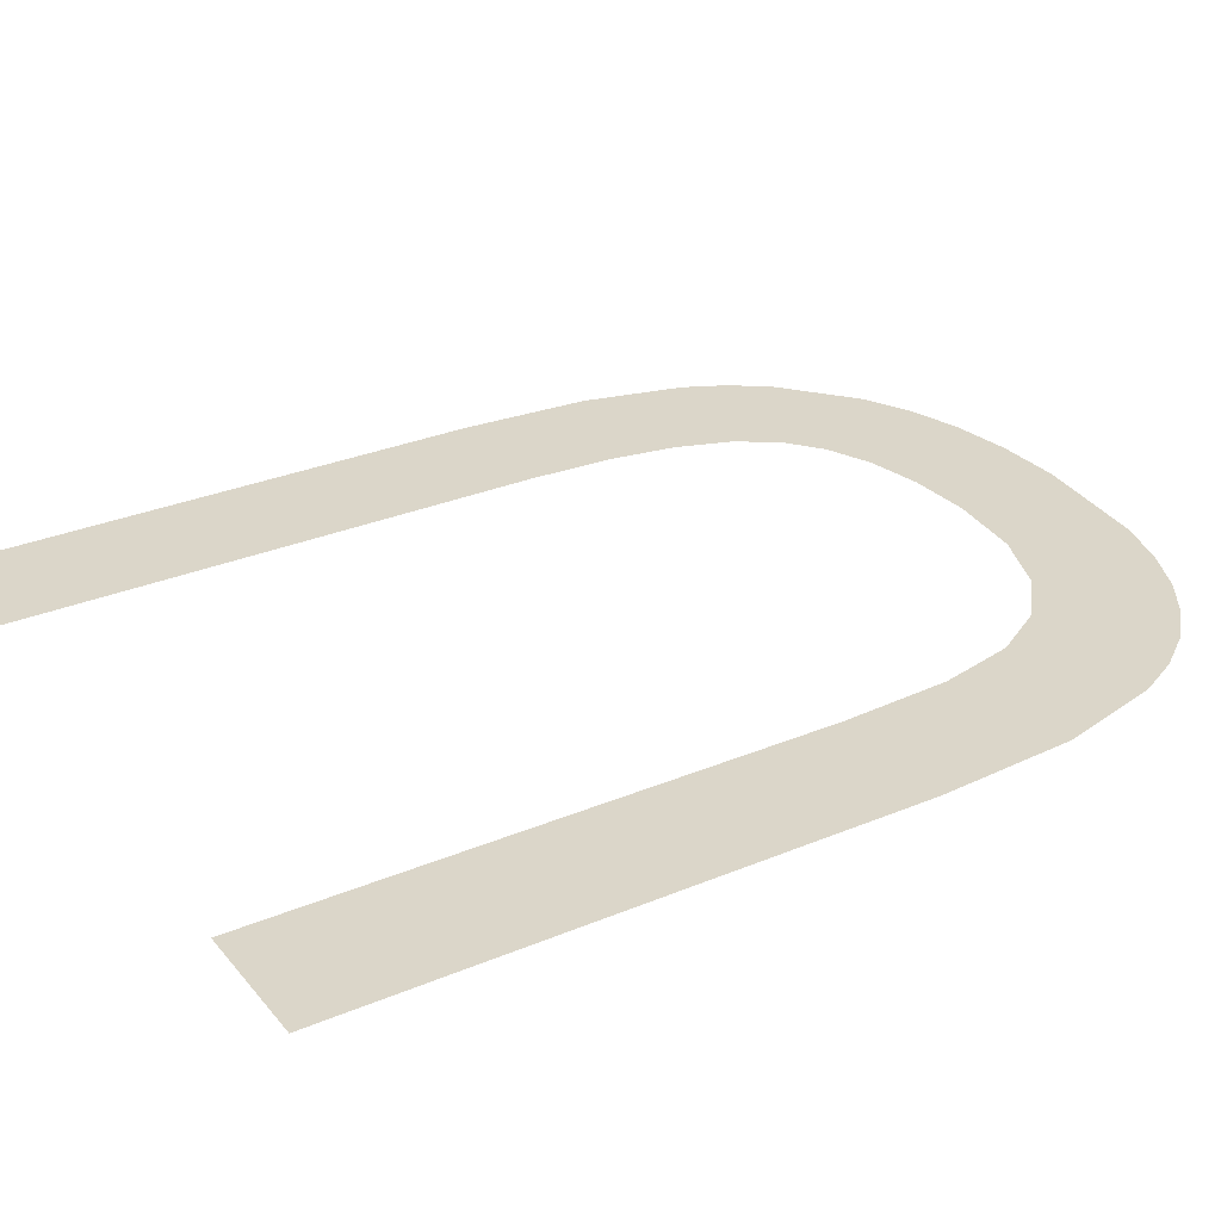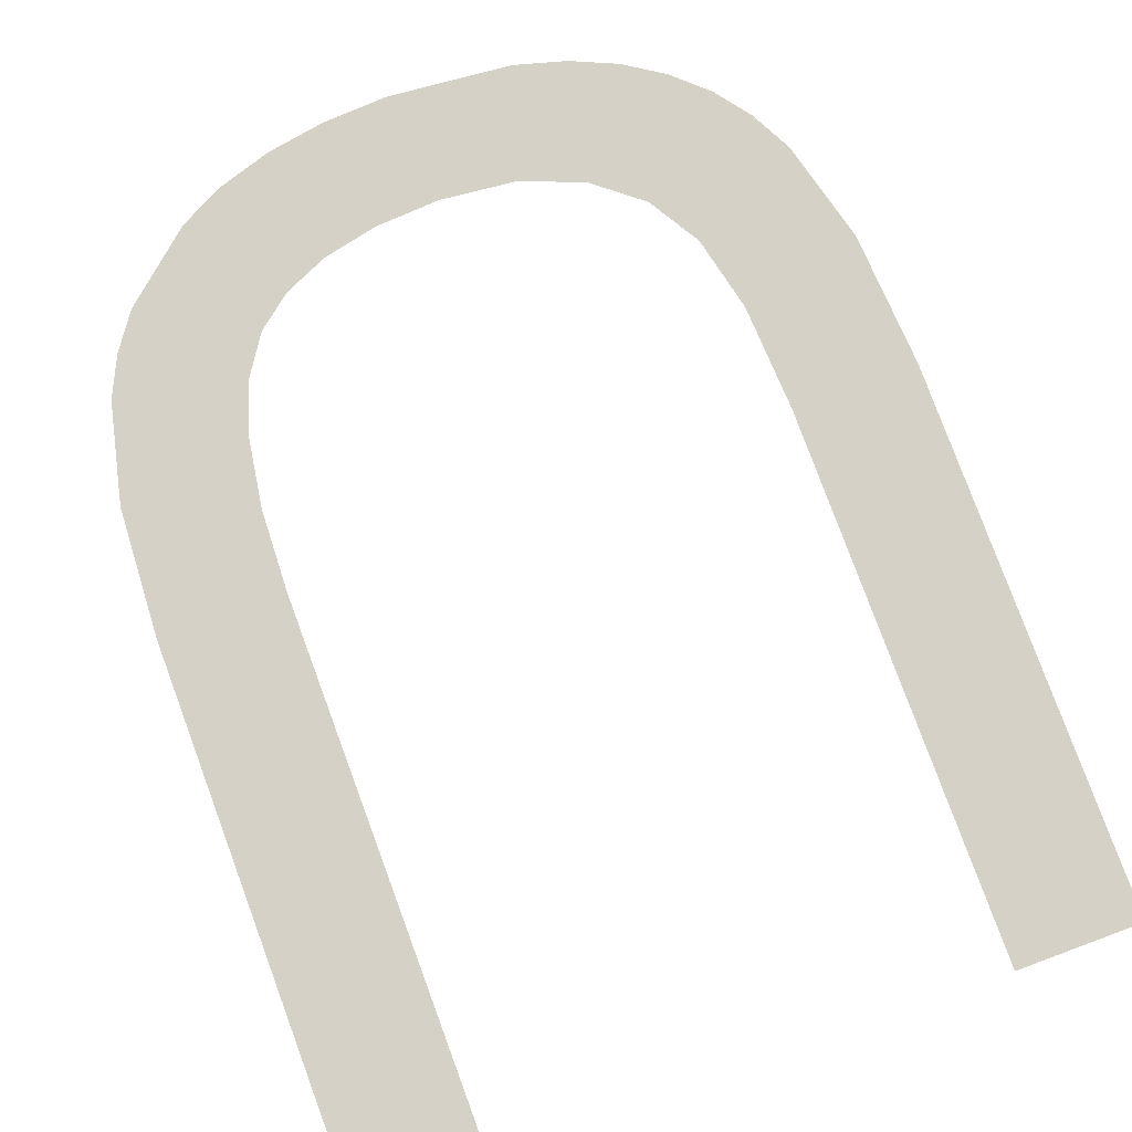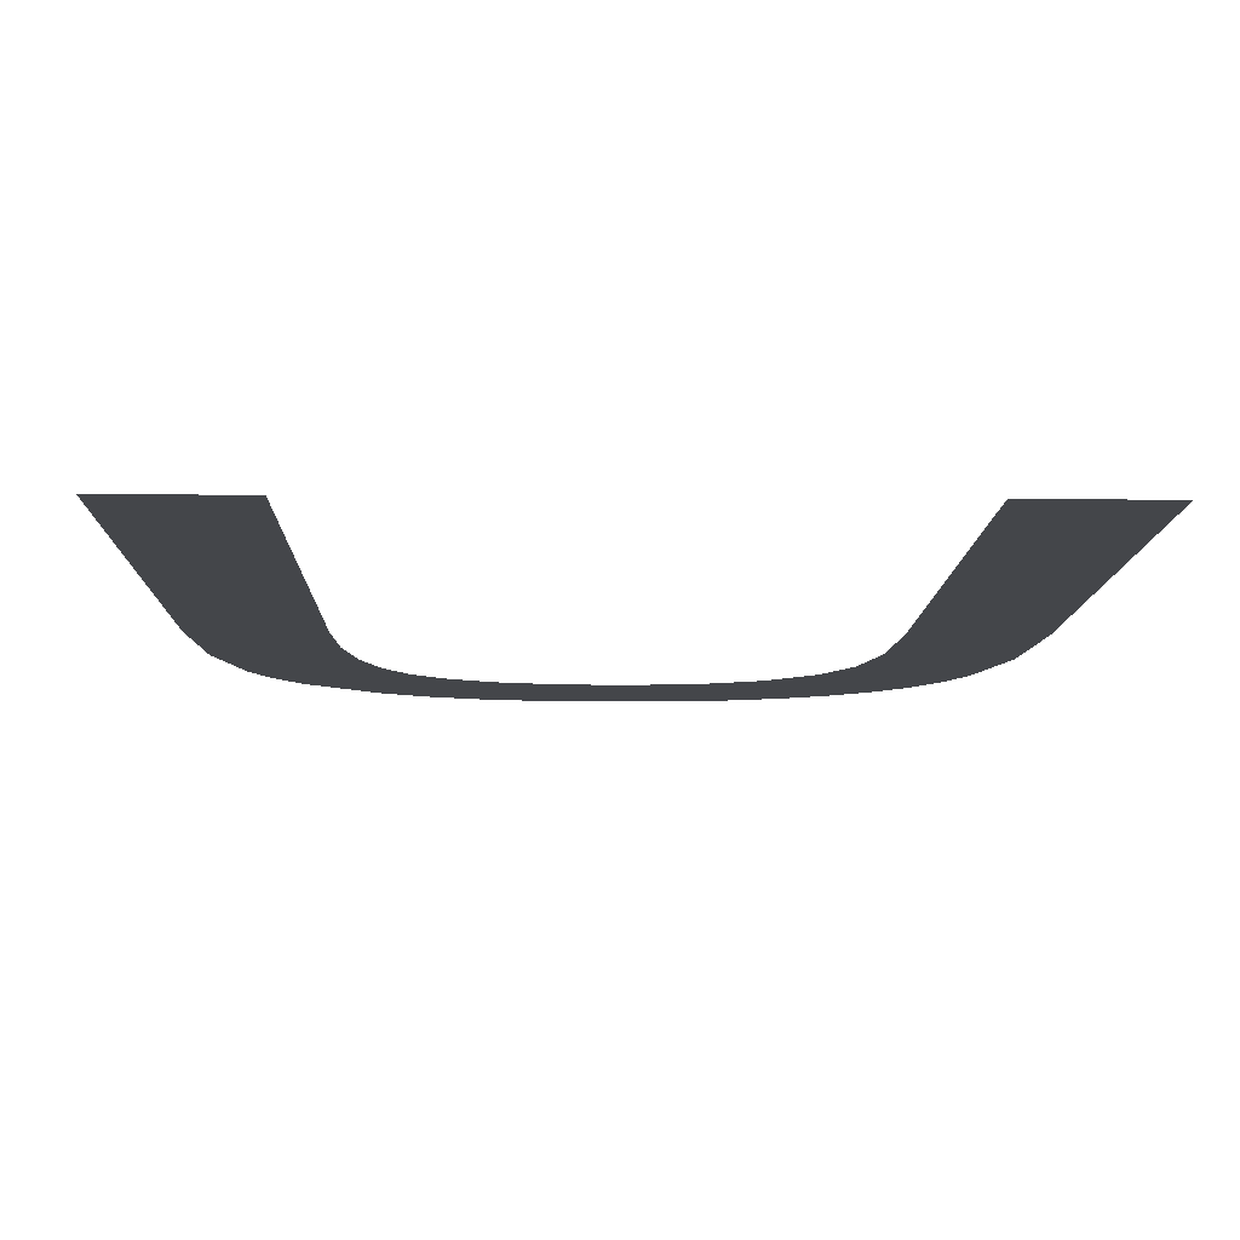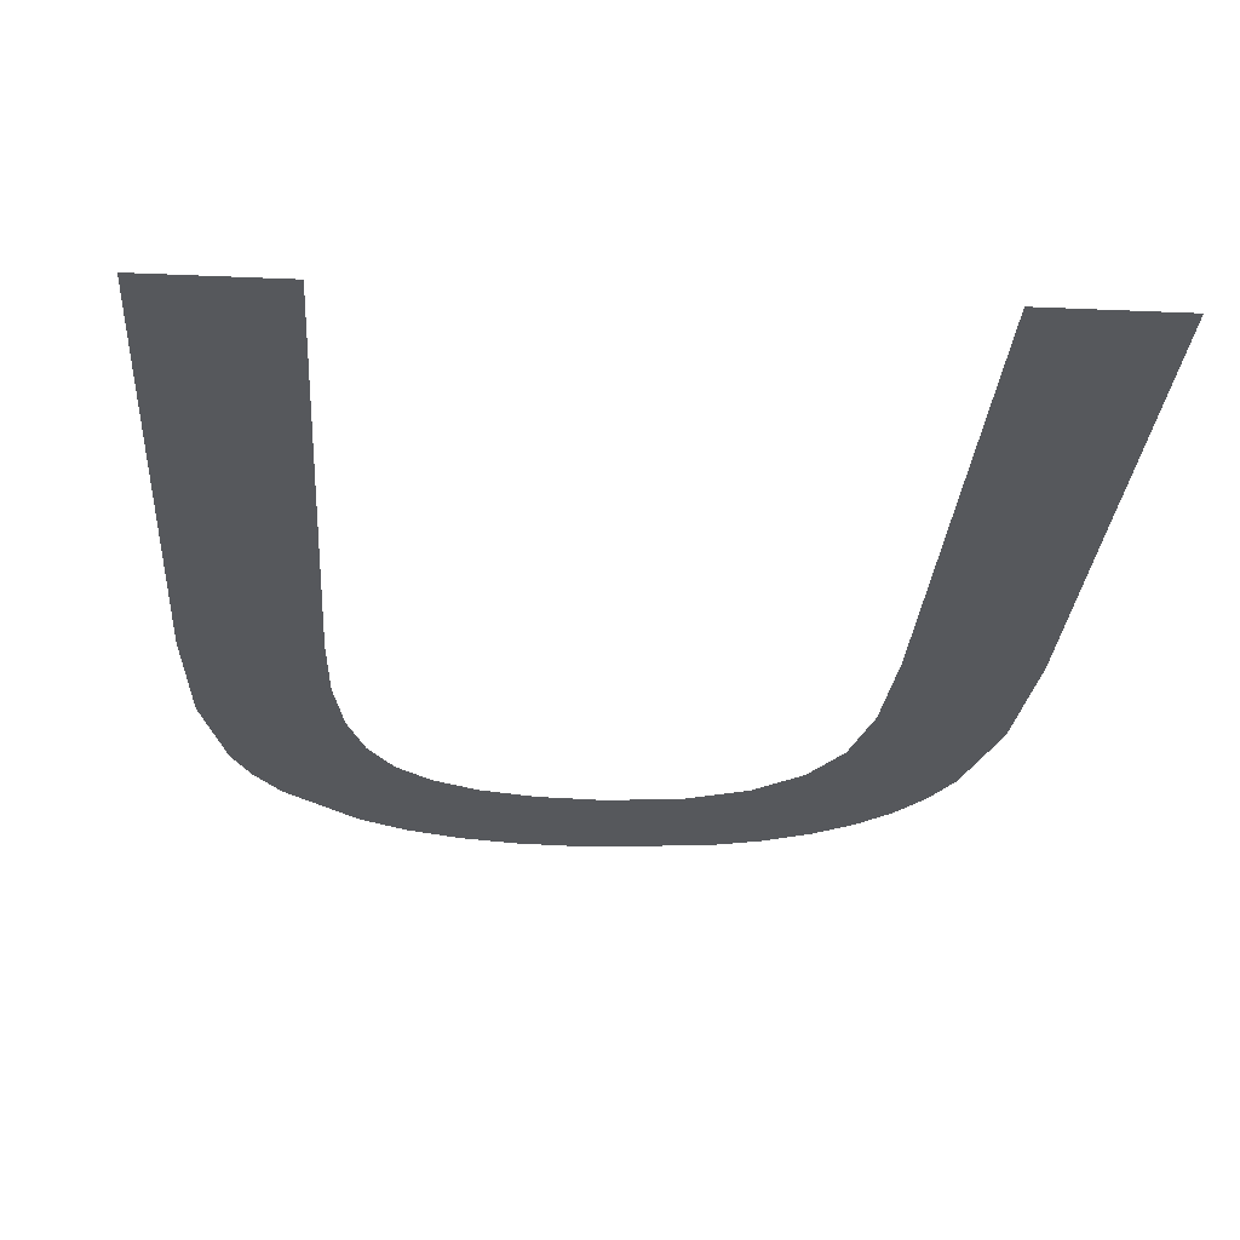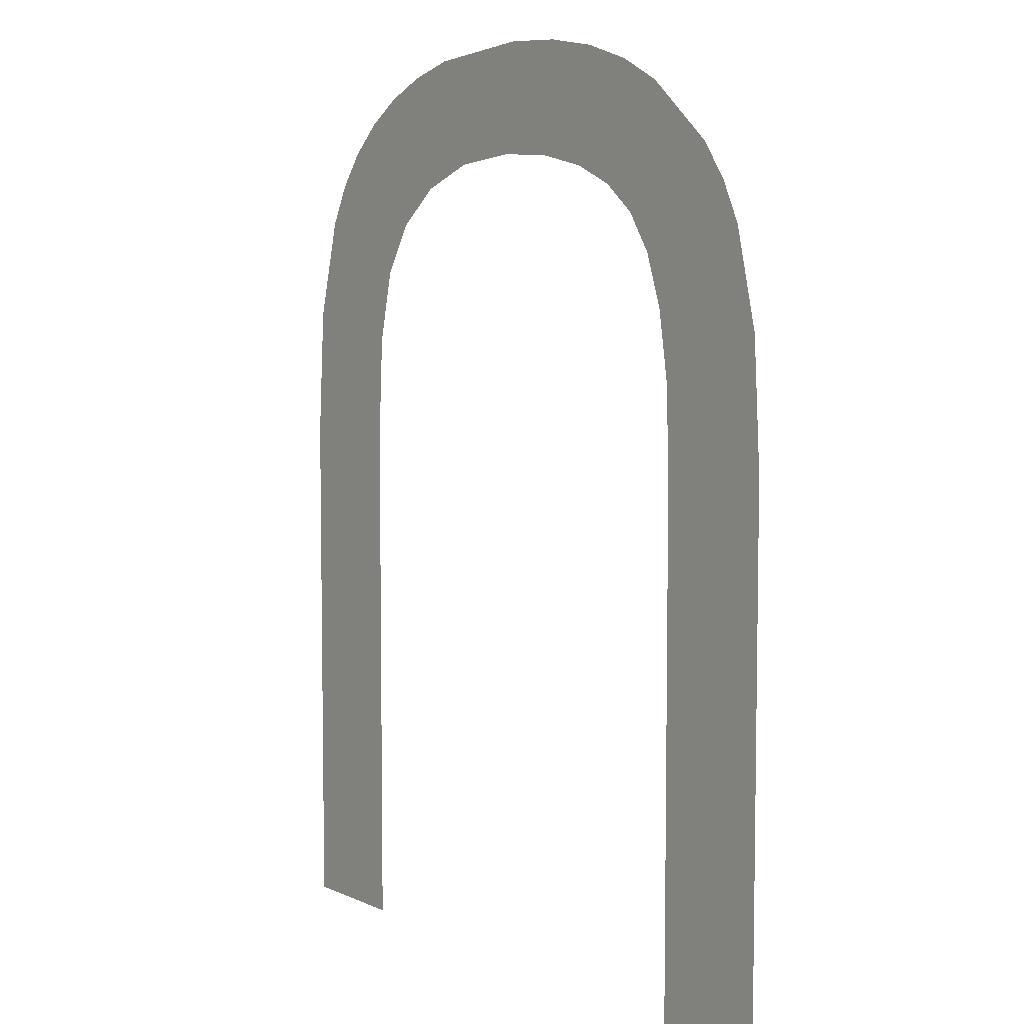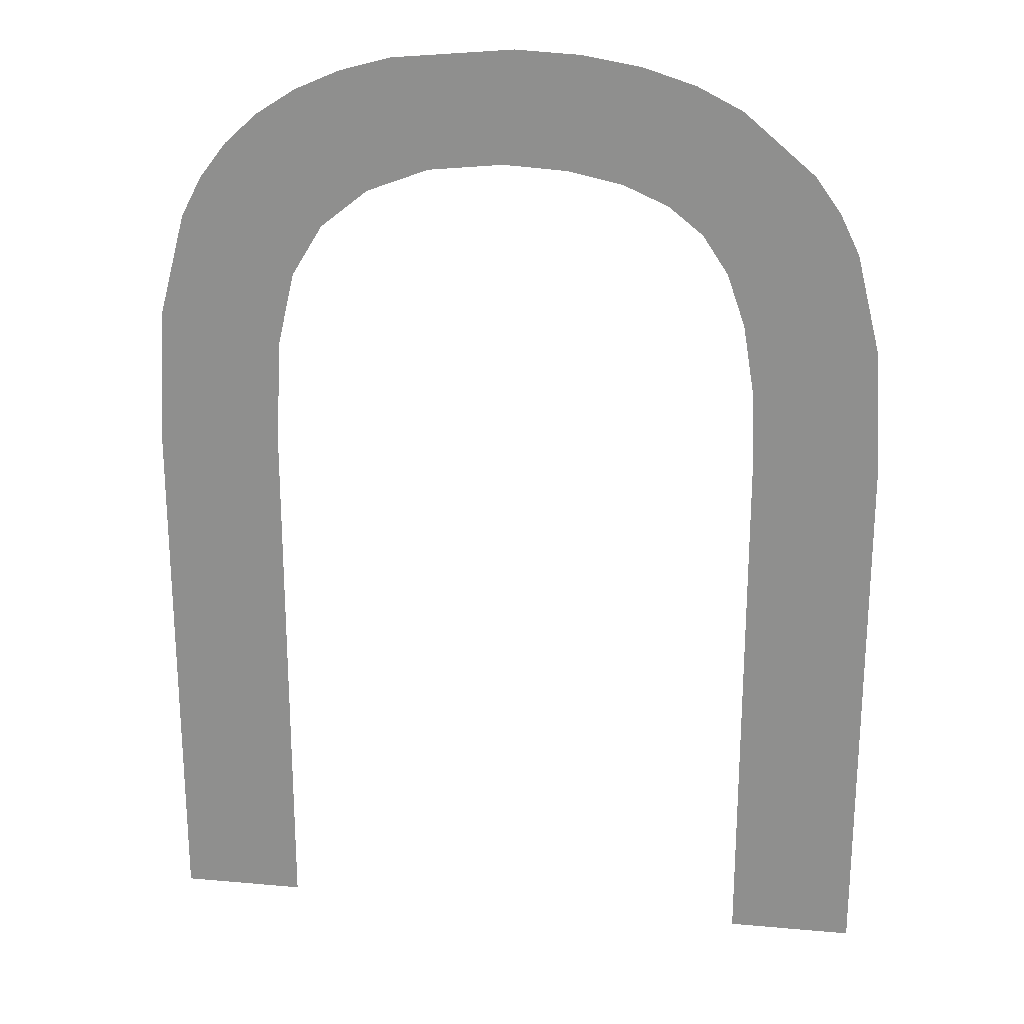
<metadata>
{"format":"obj","ext":"obj","renderer":"f3d","projection":"perspective","resolution":1024,"background":"white","views":[{"elev":29.8,"azim":-121.6,"up":"+Y"},{"elev":79.7,"azim":159.7,"up":"+Y"},{"elev":-9.8,"azim":178.6,"up":"+Y"},{"elev":-27.7,"azim":176.2,"up":"+Y"},{"elev":6.1,"azim":53.0,"up":"+Z"},{"elev":23.3,"azim":8.6,"up":"+Z"}]}
</metadata>
<code>
o mesh142/mesh142-geometry#mesh142-geometry
v 0.5242 -0.1202 0.08276
v 0.5226 -0.1202 0.08962
v 0.5226 -0.1202 0.08276
v 0.5232 -0.1202 0.09343
v 0.5236 -0.1202 0.09297
v 0.5226 -0.1202 0.09065
v 0.5238 -0.1202 0.09247
v 0.5225 -0.1202 0.09149
v 0.5241 -0.1202 0.09123
v 0.5223 -0.1202 0.09419
v 0.5242 -0.1202 0.08963
v 0.5222 -0.1202 0.09216
v 0.5219 -0.1202 0.09264
v 0.5218 -0.1202 0.09448
v 0.5215 -0.1202 0.09299
v 0.5211 -0.1202 0.09468
v 0.5209 -0.1202 0.09323
v 0.5204 -0.1202 0.09481
v 0.5202 -0.1202 0.09338
v 0.5196 -0.1202 0.09485
v 0.5194 -0.1202 0.09343
v 0.5185 -0.1202 0.09333
v 0.5181 -0.1202 0.0947
v 0.5177 -0.1202 0.09303
v 0.5174 -0.1202 0.09452
v 0.5171 -0.1202 0.09255
v 0.5168 -0.1202 0.09427
v 0.5167 -0.1202 0.0919
v 0.5165 -0.1202 0.09096
v 0.5163 -0.1202 0.09395
v 0.5164 -0.1202 0.08962
v 0.5164 -0.1202 0.08276
v 0.5159 -0.1202 0.09357
v 0.5156 -0.1202 0.09312
v 0.5153 -0.1202 0.09261
v 0.515 -0.1202 0.09131
v 0.5149 -0.1202 0.08963
v 0.5149 -0.1202 0.08276
f 1 2 3
f 2 1 4
f 3 2 1
f 4 1 2
f 4 1 5
f 5 1 4
f 4 6 2
f 2 6 4
f 5 1 7
f 7 1 5
f 4 8 6
f 6 8 4
f 7 1 9
f 9 1 7
f 10 8 4
f 4 8 10
f 9 1 11
f 11 1 9
f 10 12 8
f 8 12 10
f 10 13 12
f 12 13 10
f 14 13 10
f 10 13 14
f 14 15 13
f 13 15 14
f 16 15 14
f 14 15 16
f 16 17 15
f 15 17 16
f 18 17 16
f 16 17 18
f 18 19 17
f 17 19 18
f 20 19 18
f 18 19 20
f 20 21 19
f 19 21 20
f 20 22 21
f 21 22 20
f 23 22 20
f 20 22 23
f 23 24 22
f 22 24 23
f 25 24 23
f 23 24 25
f 25 26 24
f 24 26 25
f 27 26 25
f 25 26 27
f 27 28 26
f 26 28 27
f 27 29 28
f 28 29 27
f 30 29 27
f 27 29 30
f 30 31 29
f 29 31 30
f 30 32 31
f 31 32 30
f 33 32 30
f 30 32 33
f 34 32 33
f 33 32 34
f 35 32 34
f 34 32 35
f 36 32 35
f 35 32 36
f 37 32 36
f 36 32 37
f 32 37 38
f 38 37 32

</code>
